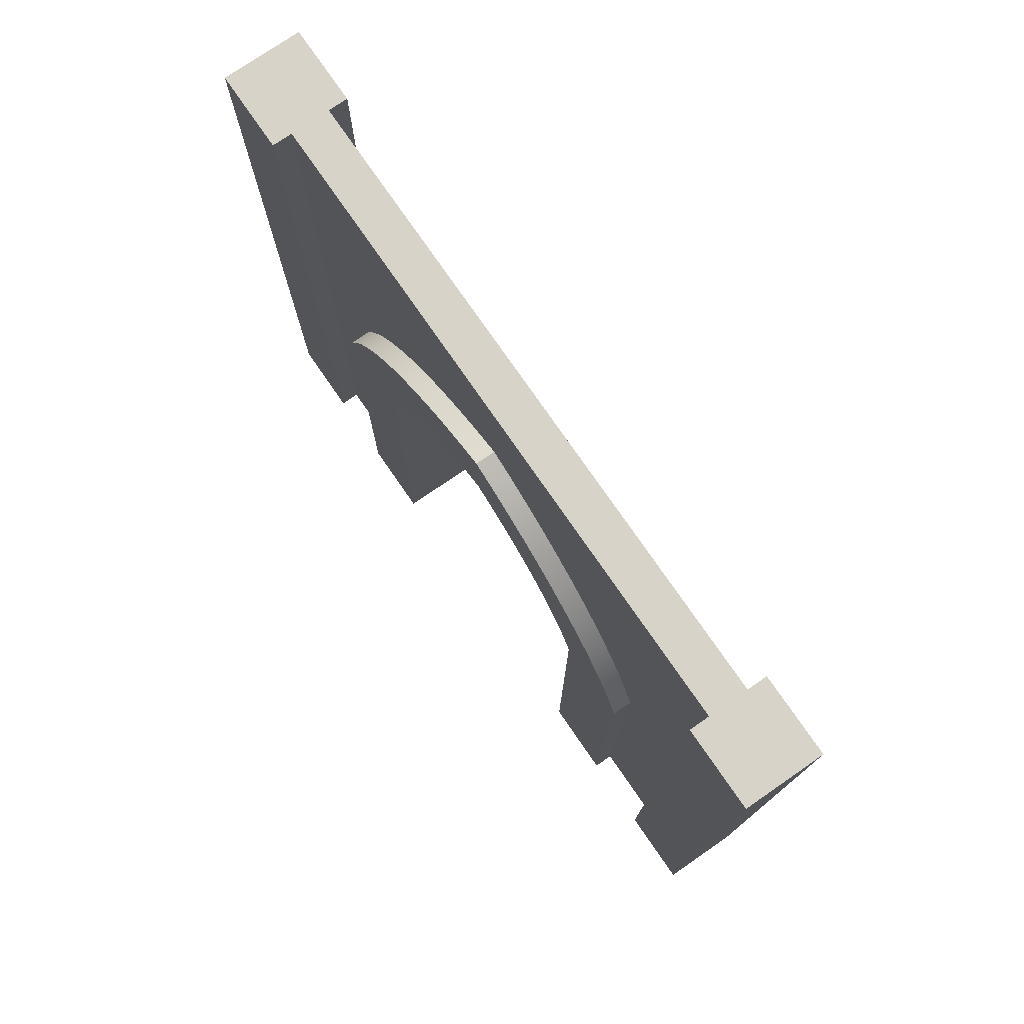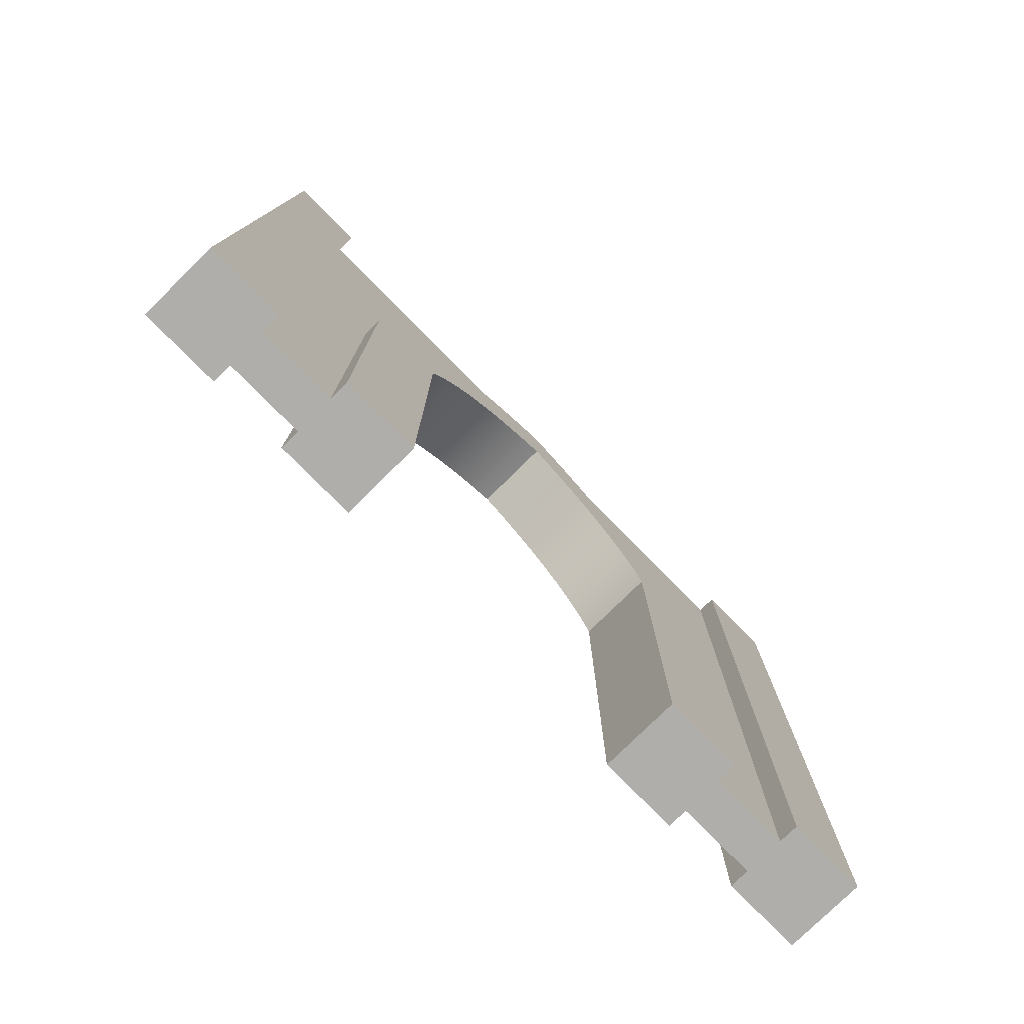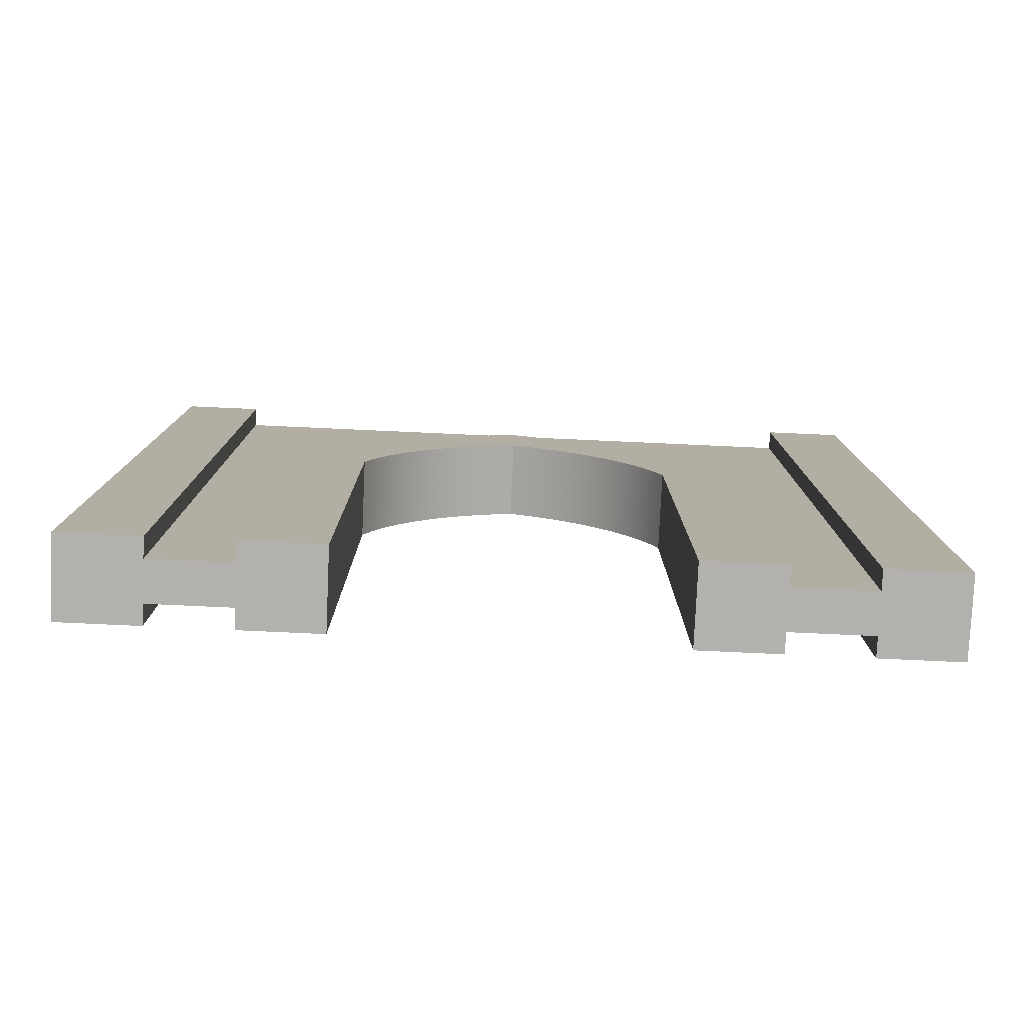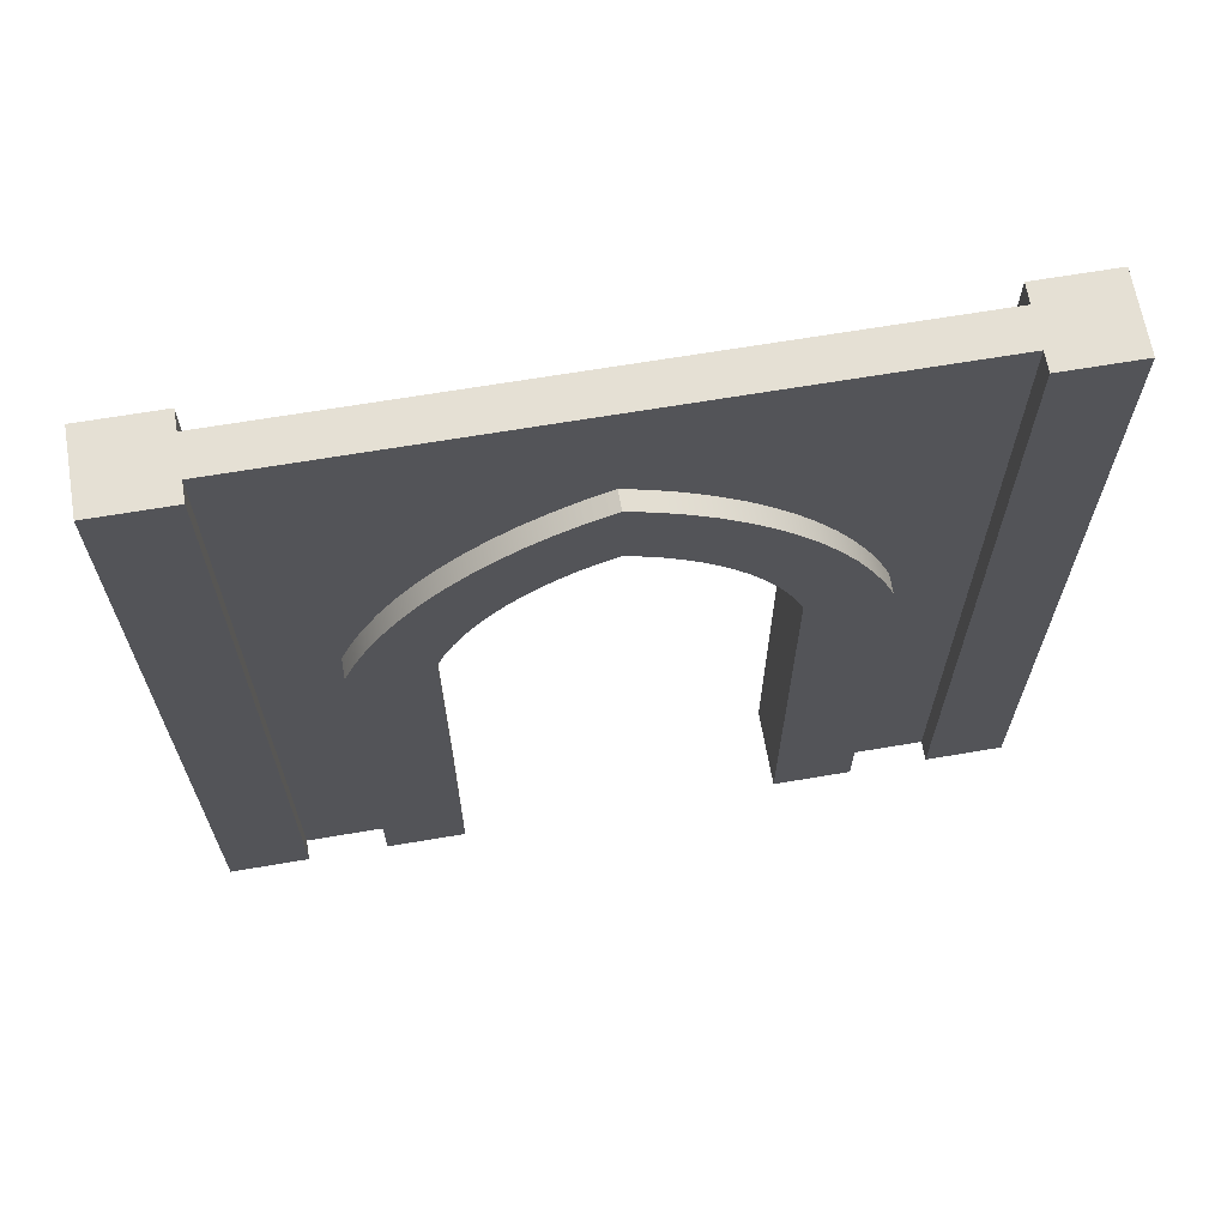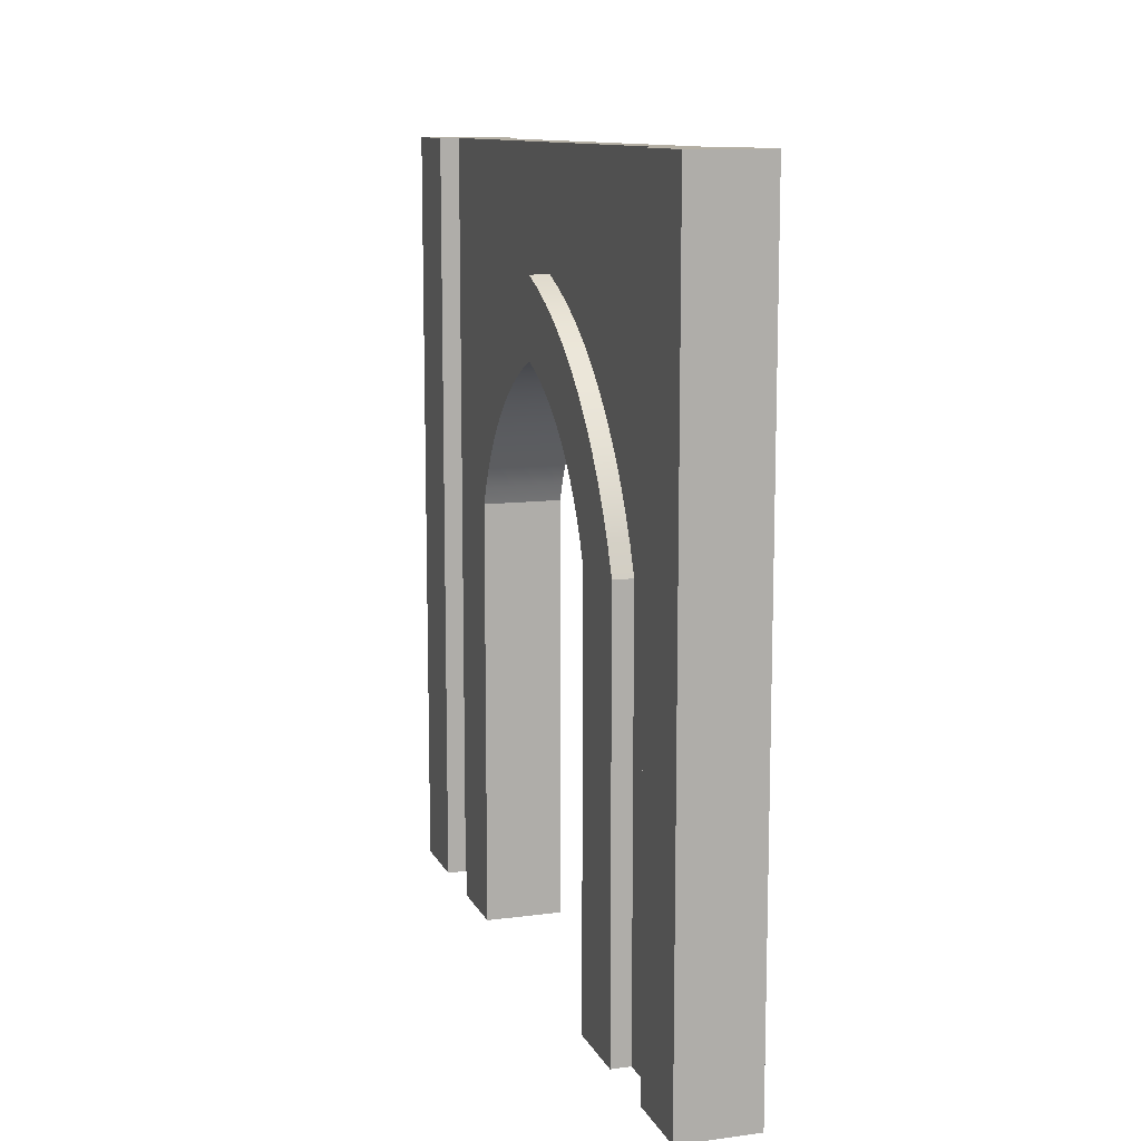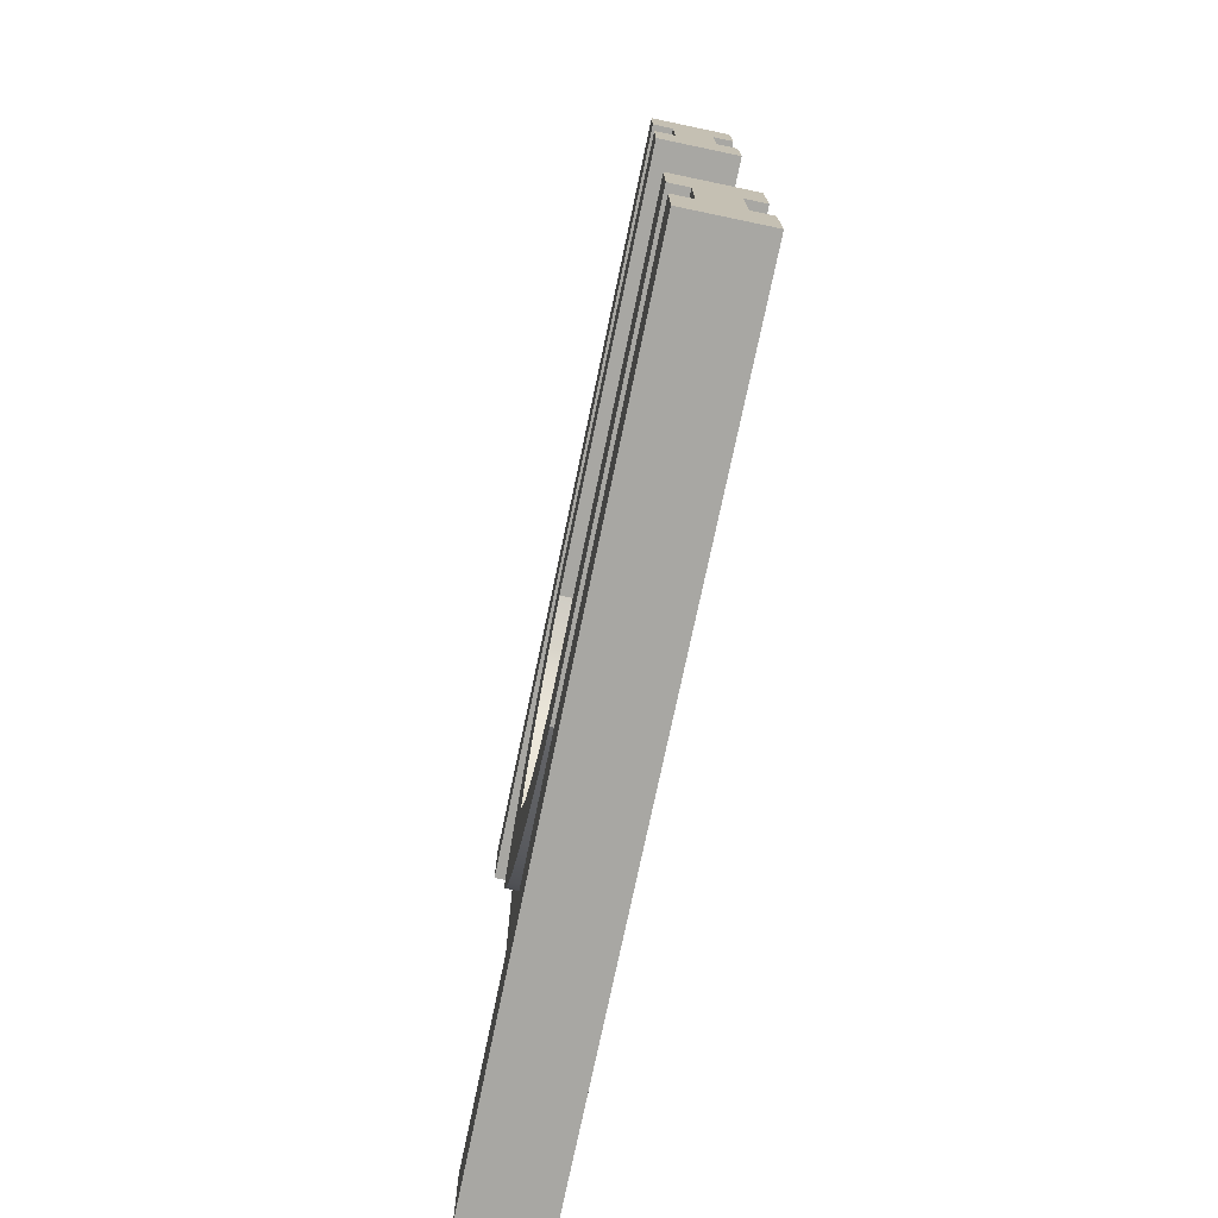
<metadata>
{"format":"obj","ext":"obj","renderer":"f3d","projection":"perspective","resolution":1024,"background":"white","views":[{"elev":76.2,"azim":145.4,"up":"+Y"},{"elev":-77.8,"azim":44.6,"up":"+Y"},{"elev":-79.3,"azim":-92.6,"up":"+Y"},{"elev":65.8,"azim":-99.7,"up":"+Y"},{"elev":11.3,"azim":-17.7,"up":"+Y"},{"elev":-74.5,"azim":-11.8,"up":"+Z"}]}
</metadata>
<code>
o wallWoodDoorwayRound
v 0.4 1 -0.5
v 0.5 1 -0.4
v 0.5 1 -0.5
v 0.475 1 -0.4
v 0.425 1 -0.4
v 0.4 1 -0.4
v 0.4 0 -0.4
v 0.4 0 -0.5
v 0.5 0 -0.5
v 0.5 0 -0.4
v 0.5 1 0.5
v 0.5 -0 0.4
v 0.5 1 0.4
v 0.5 -0 0.5
v 0.475 0 -0.4
v 0.425 0 -0.4
v 0.4 -0 0.5
v 0.4 1 0.4
v 0.4 -0 0.4
v 0.4 1 0.5
v 0.475 -0 0.4
v 0.425 -0 0.4
v 0.475 1 0.4
v 0.425 1 0.4
v 0.5 0.55 0.3
v 0.475 0.5839 0.2864
v 0.475 0.55 0.3
v 0.5 0.5839 0.2864
v 0.475 0.7586 0.157
v 0.5 0.7337 0.1837
v 0.5 0.7586 0.157
v 0.475 0.7337 0.1837
v 0.475 0.6784 -0.2314
v 0.5 0.6483 -0.2521
v 0.475 0.6483 -0.2521
v 0.5 0.6784 -0.2314
v 0.475 0.7814 -0.1284
v 0.5 0.8021 -0.09831
v 0.5 0.7814 -0.1284
v 0.475 0.8021 -0.09831
v 0.5 0.8204 -0.06675
v 0.475 0.8204 -0.06675
v 0.4 0.7303 0.0445
v 0.5 0.741 0.02261
v 0.5 0.7303 0.0445
v 0.4 0.741 0.02261
v 0.5 0.8364 -0.03392
v 0.475 0.8364 -0.03392
v 0.5 0.85 -0
v 0.475 0.85 -0
v 0.5 0.5945 -0.1803
v 0.4 0.6155 -0.168
v 0.4 0.5945 -0.1803
v 0.5 0.6155 -0.168
v 0.4 -0 0.3
v 0.4 0.55 0.2
v 0.4 -0 0.2
v 0.4 0.7069 0.2086
v 0.4 0.6784 0.2314
v 0.4 0.6483 0.2521
v 0.4 0.6167 0.2704
v 0.4 0.5839 0.2864
v 0.4 0.55 0.3
v 0.4 0.5726 0.191
v 0.4 0.7337 0.1837
v 0.4 0.5945 0.1803
v 0.4 0.6155 0.168
v 0.4 0.7586 0.157
v 0.4 0.6356 0.1543
v 0.4 0.6546 0.139
v 0.4 0.7814 0.1284
v 0.4 0.6725 0.1225
v 0.4 0.689 0.1046
v 0.4 0.8021 0.09831
v 0.4 0.7043 0.08562
v 0.4 0.8204 0.06675
v 0.4 0.718 0.06554
v 0.4 0.8364 0.03392
v 0.4 0.85 -0
v 0.4 0.75 -0
v 0.4 0.741 -0.02261
v 0.4 0.8364 -0.03392
v 0.4 0.7303 -0.0445
v 0.4 0.718 -0.06554
v 0.4 0.8204 -0.06675
v 0.4 0.7043 -0.08562
v 0.4 0.8021 -0.09831
v 0.4 0.689 -0.1046
v 0.4 0.6725 -0.1225
v 0.4 0.7814 -0.1284
v 0.4 0.6546 -0.139
v 0.4 0.6356 -0.1543
v 0.4 0.7586 -0.157
v 0.4 0.7337 -0.1837
v 0.4 0.5726 -0.191
v 0.4 0.55 -0.2
v 0.4 0.7069 -0.2086
v 0.4 0 -0.2
v 0.4 0.6784 -0.2314
v 0.4 0.6483 -0.2521
v 0.4 0.6167 -0.2704
v 0.4 0.5839 -0.2864
v 0.4 0 -0.3
v 0.4 0.55 -0.3
v 0.425 0.8364 0.03392
v 0.425 0.85 -0
v 0.425 0.8364 -0.03392
v 0.425 0.8204 -0.06675
v 0.5 0.718 0.06554
v 0.5 0.7043 0.08562
v 0.475 0.7814 0.1284
v 0.5 0.7814 0.1284
v 0.5 0.741 -0.02261
v 0.5 0.75 -0
v 0.5 0 -0.2
v 0.5 0.55 -0.2
v 0.5 0.8364 0.03392
v 0.475 0.8364 0.03392
v 0.5 0.7043 -0.08562
v 0.5 0.718 -0.06554
v 0.5 -0 0.2
v 0.5 0.55 0.2
v 0.475 0.8204 0.06675
v 0.5 0.8021 0.09831
v 0.5 0.8204 0.06675
v 0.475 0.8021 0.09831
v 0.5 0.7303 -0.0445
v 0.475 0.6167 0.2704
v 0.5 0.6167 0.2704
v 0.5 0.689 0.1046
v 0.5 0.6356 0.1543
v 0.5 0.6546 0.139
v 0.5 0.6784 0.2314
v 0.475 0.7069 0.2086
v 0.475 0.6784 0.2314
v 0.5 0.7069 0.2086
v 0.475 0.6483 0.2521
v 0.5 0.6483 0.2521
v 0.5 -0 0.3
v 0.475 -0 0.3
v 0.475 0.55 -0.3
v 0.5 0 -0.3
v 0.475 0 -0.3
v 0.5 0.55 -0.3
v 0.475 0.5839 -0.2864
v 0.5 0.5839 -0.2864
v 0.475 0.6167 -0.2704
v 0.5 0.6167 -0.2704
v 0.5 0.689 -0.1046
v 0.5 0.6546 -0.139
v 0.5 0.6725 -0.1225
v 0.475 0.7069 -0.2086
v 0.5 0.7069 -0.2086
v 0.475 0.7337 -0.1837
v 0.5 0.7337 -0.1837
v 0.475 0.7586 -0.157
v 0.5 0.7586 -0.157
v 0.5 0.5726 0.191
v 0.5 0.5945 0.1803
v 0.5 0.6725 0.1225
v 0.5 0.5726 -0.191
v 0.5 0.6356 -0.1543
v 0.5 0.6155 0.168
v 0.425 0.7814 0.1284
v 0.425 0.8021 0.09831
v 0.425 0 -0.3
v 0.425 0.55 -0.3
v 0.425 0.5839 -0.2864
v 0.425 0.6167 -0.2704
v 0.425 0.6483 -0.2521
v 0.425 0.8204 0.06675
v 0.425 0.5839 0.2864
v 0.425 0.55 0.3
v 0.425 0.7069 0.2086
v 0.425 0.6784 0.2314
v 0.425 0.8021 -0.09831
v 0.425 0.7814 -0.1284
v 0.425 0.6784 -0.2314
v 0.425 0.7069 -0.2086
v 0.425 0.7337 0.1837
v 0.425 0.7586 0.157
v 0.425 0.6483 0.2521
v 0.425 0.7586 -0.157
v 0.425 0.7337 -0.1837
v 0.425 -0 0.3
v 0.425 0.6167 0.2704
f 1 2 3
f 2 1 4
f 4 1 5
f 5 1 6
f 7 1 8
f 1 7 6
f 2 9 3
f 9 2 10
f 1 9 8
f 9 1 3
f 11 12 13
f 12 11 14
f 15 9 10
f 9 15 8
f 8 15 16
f 8 16 7
f 17 18 19
f 18 17 20
f 17 12 14
f 12 17 21
f 21 17 22
f 22 17 19
f 23 12 21
f 12 23 13
f 5 7 16
f 7 5 6
f 23 11 13
f 11 23 20
f 20 23 24
f 20 24 18
f 11 17 14
f 17 11 20
f 18 22 19
f 22 18 24
f 2 15 10
f 15 2 4
f 25 26 27
f 26 25 28
f 29 30 31
f 30 29 32
f 33 34 35
f 34 33 36
f 37 38 39
f 38 37 40
f 40 41 38
f 41 40 42
f 43 44 45
f 44 43 46
f 42 47 41
f 47 42 48
f 48 49 47
f 49 48 50
f 51 52 53
f 52 51 54
f 55 56 57
f 56 55 58
f 58 55 59
f 59 55 60
f 60 55 61
f 61 55 62
f 62 55 63
f 58 64 56
f 65 64 58
f 65 66 64
f 65 67 66
f 68 67 65
f 68 69 67
f 68 70 69
f 71 70 68
f 71 72 70
f 71 73 72
f 74 73 71
f 74 75 73
f 76 75 74
f 76 77 75
f 76 43 77
f 78 43 76
f 78 46 43
f 79 46 78
f 79 80 46
f 79 81 80
f 82 81 79
f 82 83 81
f 82 84 83
f 85 84 82
f 85 86 84
f 87 86 85
f 87 88 86
f 87 89 88
f 90 89 87
f 90 91 89
f 90 92 91
f 93 92 90
f 93 52 92
f 93 53 52
f 94 53 93
f 94 95 53
f 94 96 95
f 97 96 94
f 97 98 96
f 99 98 97
f 100 98 99
f 101 98 100
f 102 98 101
f 102 103 98
f 103 102 104
f 79 105 106
f 105 79 78
f 82 106 107
f 106 82 79
f 85 107 108
f 107 85 82
f 75 109 110
f 109 75 77
f 111 31 112
f 31 111 29
f 80 113 114
f 113 80 81
f 115 96 98
f 96 115 116
f 50 117 49
f 117 50 118
f 84 119 120
f 119 84 86
f 56 121 57
f 121 56 122
f 123 124 125
f 124 123 126
f 126 112 124
f 112 126 111
f 83 120 127
f 120 83 84
f 28 128 26
f 128 28 129
f 73 110 130
f 110 73 75
f 70 131 69
f 131 70 132
f 46 114 44
f 114 46 80
f 133 134 135
f 134 133 136
f 118 125 117
f 125 118 123
f 77 45 109
f 45 77 43
f 129 137 128
f 137 129 138
f 81 127 113
f 127 81 83
f 139 27 140
f 27 139 25
f 141 142 143
f 142 141 144
f 145 144 141
f 144 145 146
f 147 146 145
f 146 147 148
f 86 149 119
f 149 86 88
f 150 89 91
f 89 150 151
f 35 148 147
f 148 35 34
f 152 36 33
f 36 152 153
f 154 153 152
f 153 154 155
f 156 39 157
f 39 156 37
f 136 32 134
f 32 136 30
f 66 158 64
f 158 66 159
f 154 157 155
f 157 154 156
f 64 122 56
f 122 64 158
f 72 130 160
f 130 72 73
f 88 151 149
f 151 88 89
f 116 95 96
f 95 116 161
f 162 91 92
f 91 162 150
f 69 163 67
f 163 69 131
f 54 92 52
f 92 54 162
f 161 53 95
f 53 161 51
f 155 116 153
f 116 155 161
f 161 155 51
f 51 155 157
f 51 157 54
f 54 157 162
f 162 157 39
f 162 39 150
f 150 39 151
f 151 39 38
f 151 38 149
f 149 38 119
f 119 38 41
f 119 41 120
f 120 41 47
f 120 47 127
f 127 47 113
f 113 47 49
f 113 49 114
f 114 49 117
f 114 117 44
f 44 117 45
f 45 117 125
f 45 125 109
f 109 125 110
f 110 125 124
f 110 124 130
f 130 124 112
f 130 112 160
f 160 112 132
f 132 112 31
f 132 31 131
f 131 31 163
f 163 31 30
f 163 30 159
f 159 30 158
f 158 30 136
f 158 136 122
f 122 136 121
f 121 136 139
f 139 136 133
f 139 133 138
f 139 138 129
f 139 129 28
f 139 28 25
f 146 142 144
f 142 146 115
f 115 146 148
f 115 148 34
f 115 34 36
f 115 36 153
f 115 153 116
f 67 159 66
f 159 67 163
f 138 135 137
f 135 138 133
f 72 132 70
f 132 72 160
f 74 164 165
f 164 74 71
f 104 166 103
f 166 104 167
f 101 168 102
f 168 101 169
f 100 169 101
f 169 100 170
f 78 171 105
f 171 78 76
f 172 63 173
f 63 172 62
f 174 59 175
f 59 174 58
f 90 176 177
f 176 90 87
f 97 178 99
f 178 97 179
f 102 167 104
f 167 102 168
f 68 180 181
f 180 68 65
f 175 60 182
f 60 175 59
f 180 58 174
f 58 180 65
f 99 170 100
f 170 99 178
f 94 183 184
f 183 94 93
f 94 179 97
f 179 94 184
f 87 108 176
f 108 87 85
f 185 63 55
f 63 185 173
f 71 181 164
f 181 71 68
f 182 61 186
f 61 182 60
f 76 165 171
f 165 76 74
f 186 62 172
f 62 186 61
f 93 177 183
f 177 93 90
f 166 5 16
f 5 166 167
f 168 5 167
f 169 5 168
f 170 5 169
f 178 5 170
f 179 5 178
f 184 5 179
f 183 5 184
f 177 5 183
f 176 5 177
f 108 5 176
f 107 5 108
f 106 5 107
f 5 106 24
f 24 106 105
f 24 105 171
f 24 171 165
f 24 165 164
f 24 164 181
f 24 181 180
f 24 180 174
f 24 174 175
f 24 175 182
f 24 182 186
f 24 186 172
f 24 172 173
f 24 173 22
f 22 173 185
f 4 141 15
f 141 4 145
f 145 4 147
f 147 4 35
f 35 4 33
f 33 4 152
f 152 4 154
f 154 4 156
f 156 4 37
f 37 4 40
f 40 4 42
f 42 4 48
f 48 4 50
f 50 4 23
f 50 23 118
f 118 23 123
f 123 23 126
f 126 23 111
f 111 23 29
f 29 23 32
f 32 23 134
f 134 23 135
f 135 23 137
f 137 23 128
f 128 23 26
f 26 23 27
f 21 27 23
f 27 21 140
f 143 15 141
f 98 142 115
f 142 98 143
f 143 98 15
f 15 98 166
f 166 98 103
f 16 15 166
f 22 140 21
f 185 140 22
f 57 140 185
f 121 140 57
f 140 121 139
f 57 185 55
f 5 23 4
f 23 5 24

</code>
